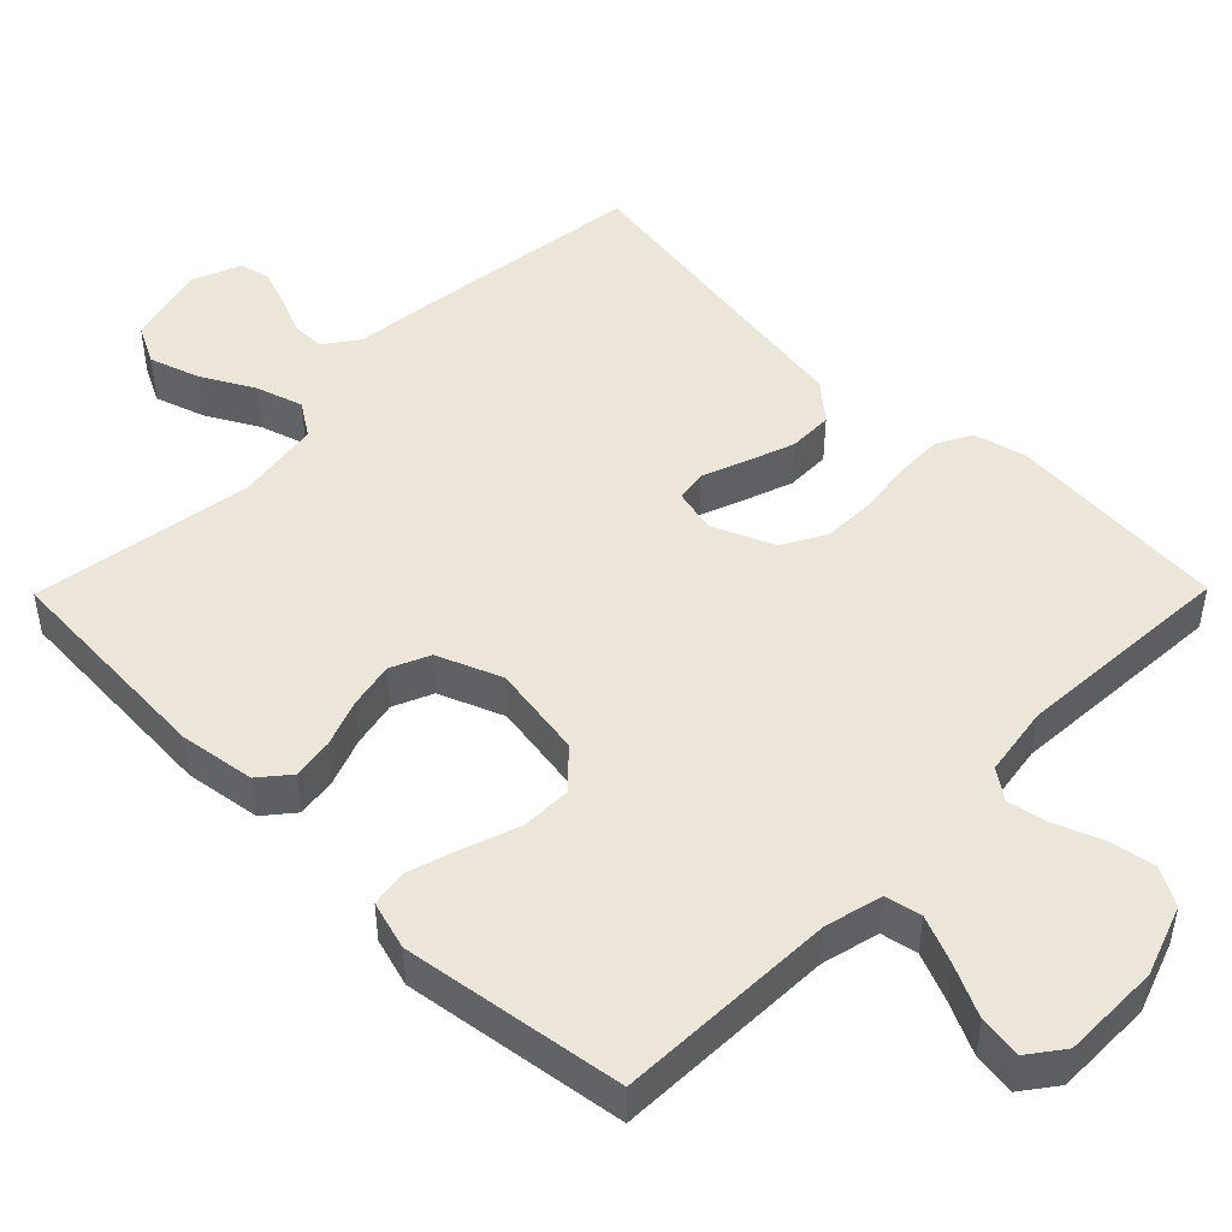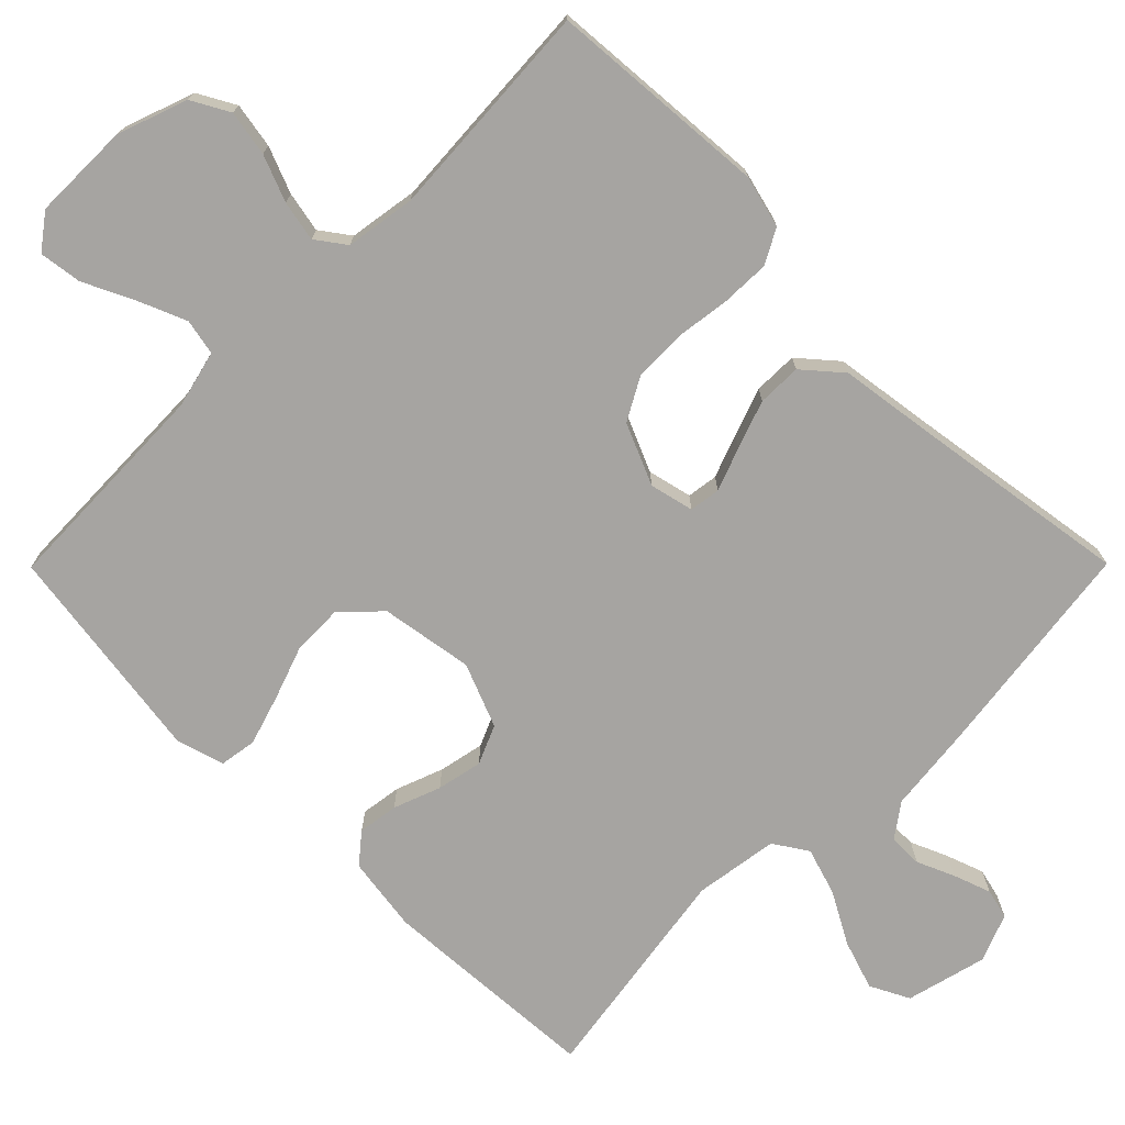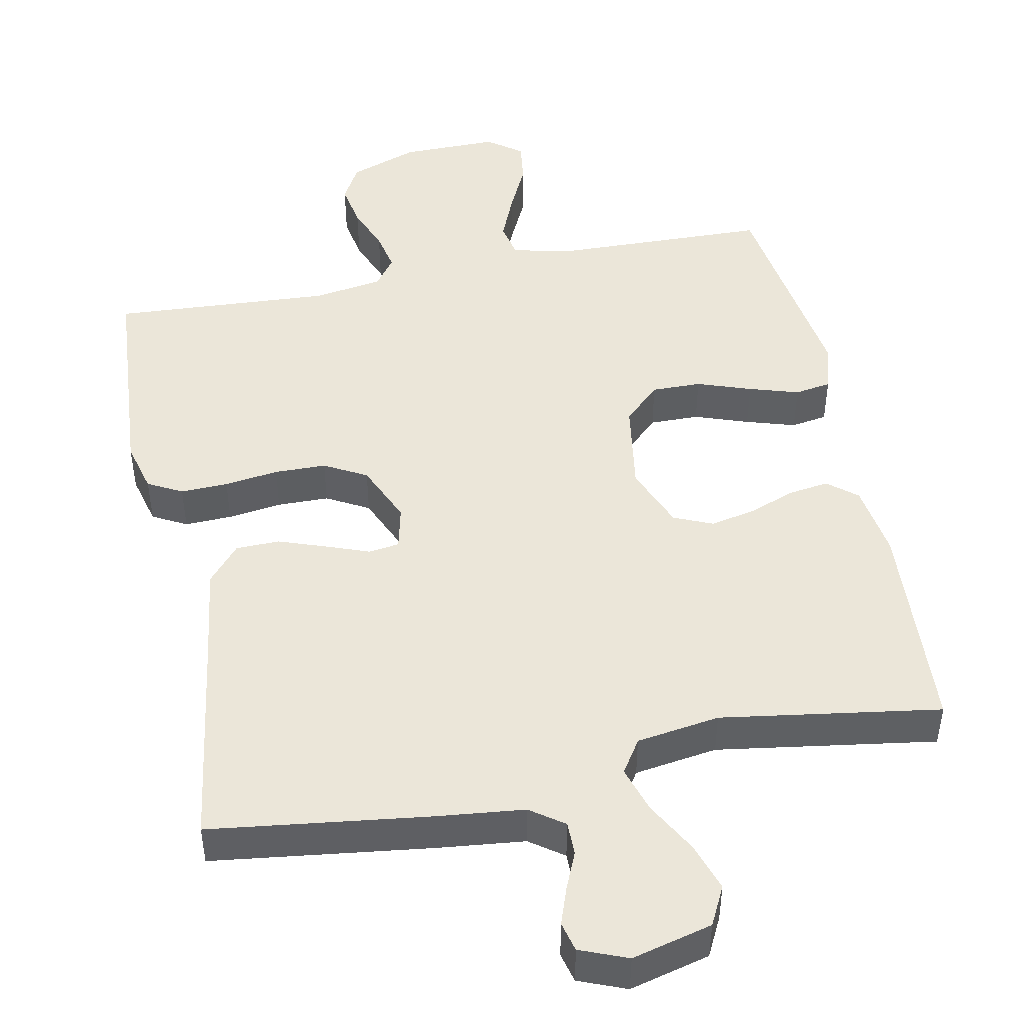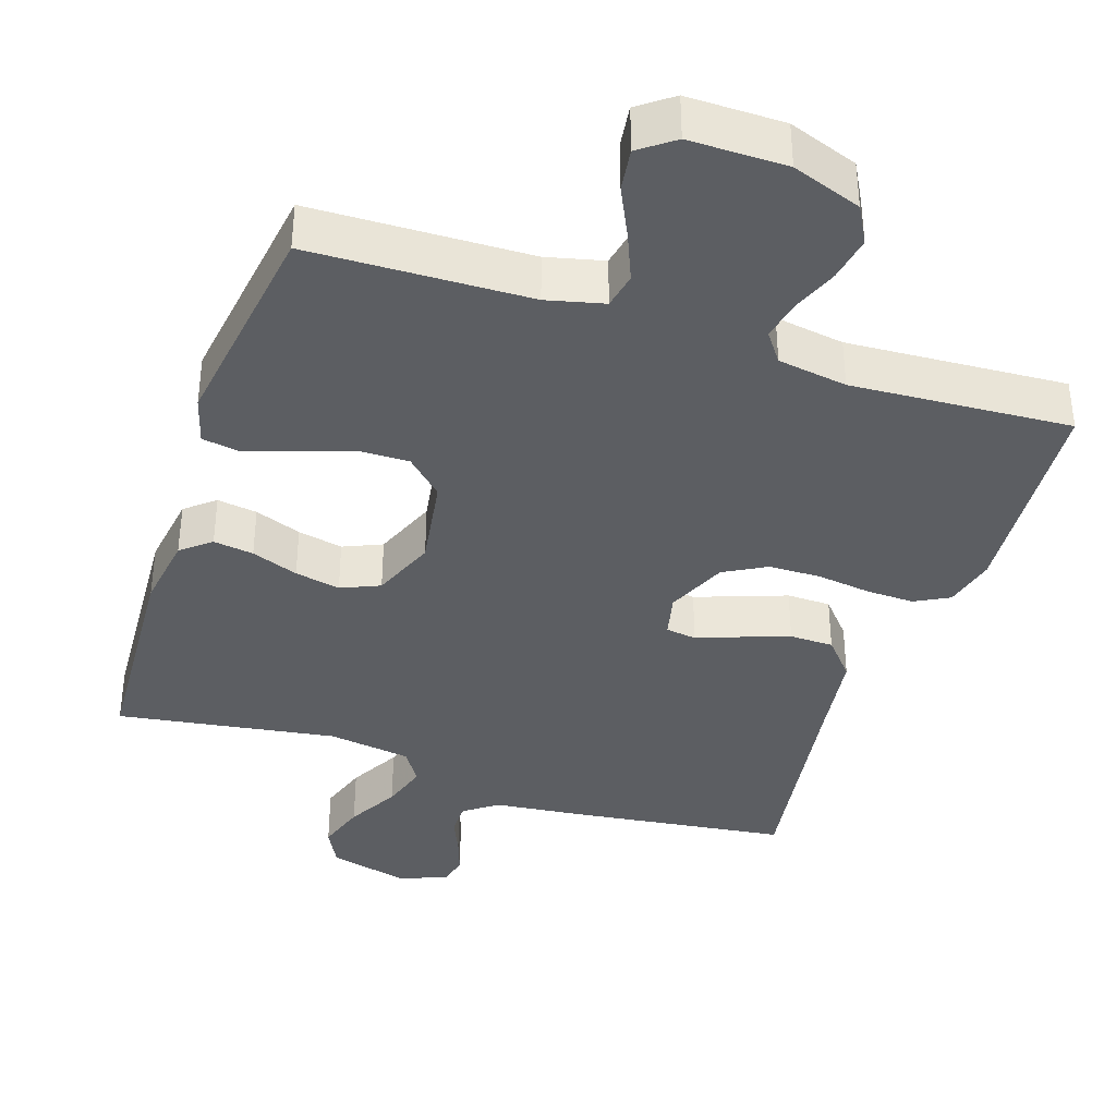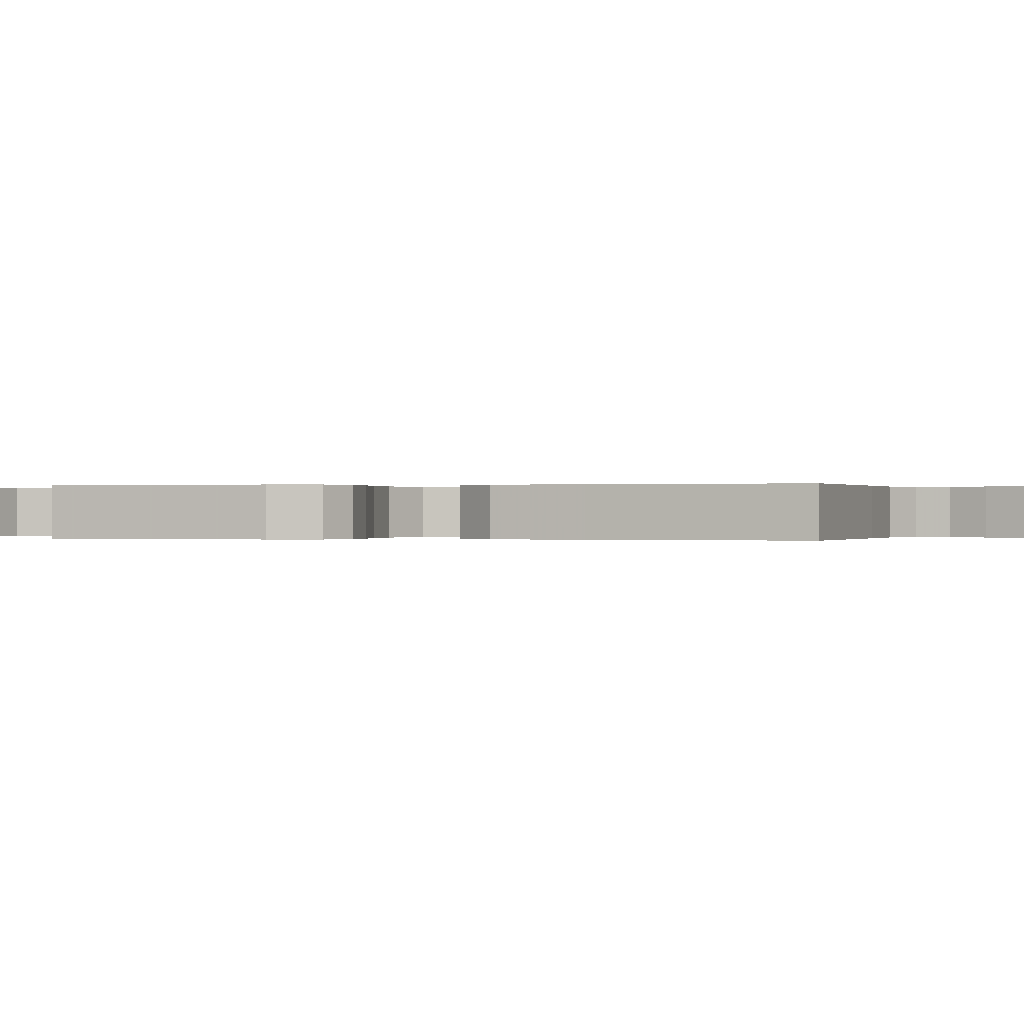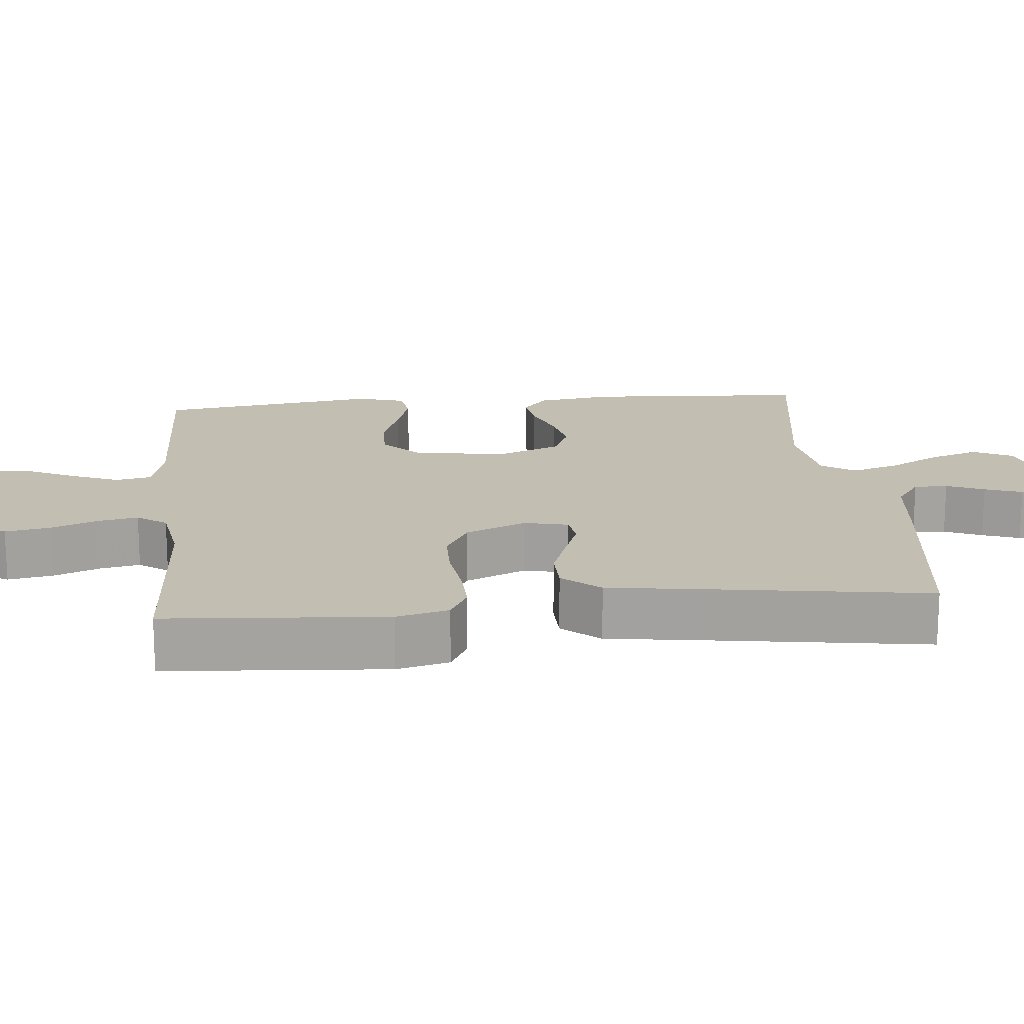
<metadata>
{"format":"obj","ext":"obj","renderer":"f3d","projection":"perspective","resolution":1024,"background":"white","views":[{"elev":47.9,"azim":-45.4,"up":"+Y"},{"elev":-73.5,"azim":45.2,"up":"+Y"},{"elev":47.0,"azim":168.6,"up":"+Y"},{"elev":-37.8,"azim":-18.4,"up":"+Y"},{"elev":0.0,"azim":103.0,"up":"+Y"},{"elev":17.4,"azim":84.5,"up":"+Y"}]}
</metadata>
<code>
v -0.5 0.07 0.5
v -0.2 0.07 0.508
v -0.122 0.07 0.527
v -0.112 0.07 0.576
v -0.139 0.07 0.641
v -0.172 0.07 0.71
v -0.18 0.07 0.768
v -0.133 0.07 0.803
v 0 0.07 0.802
v 0.095 0.07 0.768
v 0.123 0.07 0.717
v 0.112 0.07 0.655
v 0.087 0.07 0.592
v 0.076 0.07 0.537
v 0.105 0.07 0.497
v 0.2 0.07 0.482
v 0.5 0.07 0.5
v 0.522 0.07 0.2
v 0.504 0.07 0.129
v 0.457 0.07 0.104
v 0.392 0.07 0.106
v 0.318 0.07 0.116
v 0.247 0.07 0.115
v 0.189 0.07 0.083
v 0.153 0.07 0
v 0.167 0.07 -0.06
v 0.209 0.07 -0.066
v 0.268 0.07 -0.044
v 0.333 0.07 -0.021
v 0.393 0.07 -0.022
v 0.437 0.07 -0.073
v 0.455 0.07 -0.2
v 0.5 0.07 -0.5
v 0.2 0.07 -0.539
v 0.081 0.07 -0.552
v 0.035 0.07 -0.585
v 0.035 0.07 -0.631
v 0.057 0.07 -0.682
v 0.075 0.07 -0.733
v 0.065 0.07 -0.774
v 0 0.07 -0.8
v -0.11 0.07 -0.772
v -0.137 0.07 -0.719
v -0.115 0.07 -0.652
v -0.076 0.07 -0.581
v -0.056 0.07 -0.517
v -0.086 0.07 -0.471
v -0.2 0.07 -0.454
v -0.5 0.07 -0.5
v -0.518 0.07 -0.2
v -0.503 0.07 -0.098
v -0.463 0.07 -0.065
v -0.408 0.07 -0.073
v -0.344 0.07 -0.097
v -0.282 0.07 -0.11
v -0.229 0.07 -0.087
v -0.194 0.07 0
v -0.214 0.07 0.126
v -0.264 0.07 0.174
v -0.332 0.07 0.173
v -0.406 0.07 0.147
v -0.474 0.07 0.126
v -0.524 0.07 0.134
v -0.543 0.07 0.2
v -0.5 0 0.5
v -0.2 0 0.508
v -0.122 0 0.527
v -0.112 0 0.576
v -0.139 0 0.641
v -0.172 0 0.71
v -0.18 0 0.768
v -0.133 0 0.803
v 0 0 0.802
v 0.095 0 0.768
v 0.123 0 0.717
v 0.112 0 0.655
v 0.087 0 0.592
v 0.076 0 0.537
v 0.105 0 0.497
v 0.2 0 0.482
v 0.5 0 0.5
v 0.522 0 0.2
v 0.504 0 0.129
v 0.457 0 0.104
v 0.392 0 0.106
v 0.318 0 0.116
v 0.247 0 0.115
v 0.189 0 0.083
v 0.153 0 0
v 0.167 0 -0.06
v 0.209 0 -0.066
v 0.268 0 -0.044
v 0.333 0 -0.021
v 0.393 0 -0.022
v 0.437 0 -0.073
v 0.455 0 -0.2
v 0.5 0 -0.5
v 0.2 0 -0.539
v 0.081 0 -0.552
v 0.035 0 -0.585
v 0.035 0 -0.631
v 0.057 0 -0.682
v 0.075 0 -0.733
v 0.065 0 -0.774
v 0 0 -0.8
v -0.11 0 -0.772
v -0.137 0 -0.719
v -0.115 0 -0.652
v -0.076 0 -0.581
v -0.056 0 -0.517
v -0.086 0 -0.471
v -0.2 0 -0.454
v -0.5 0 -0.5
v -0.518 0 -0.2
v -0.503 0 -0.098
v -0.463 0 -0.065
v -0.408 0 -0.073
v -0.344 0 -0.097
v -0.282 0 -0.11
v -0.229 0 -0.087
v -0.194 0 0
v -0.214 0 0.126
v -0.264 0 0.174
v -0.332 0 0.173
v -0.406 0 0.147
v -0.474 0 0.126
v -0.524 0 0.134
v -0.543 0 0.2
f 63 64 1 2
f 60 61 62 63
f 60 63 2 3
f 59 60 3
f 58 59 3
f 57 58 3
f 51 52 53 54
f 51 54 55
f 48 49 50 51
f 47 48 51 55
f 46 47 55 56
f 42 43 44 45
f 42 45 46
f 41 42 46
f 40 41 46
f 37 38 39 40
f 37 40 46 56
f 32 33 34 35
f 32 35 36
f 31 32 36
f 30 31 36
f 27 28 29 30
f 27 30 36
f 26 27 36
f 25 26 36
f 19 20 21 22
f 19 22 23
f 16 17 18 19
f 15 16 19 23
f 14 15 23 24
f 10 11 12 13
f 10 13 14
f 9 10 14
f 5 6 7 8
f 4 5 8 9
f 57 3 4 9
f 36 37 56 57
f 25 36 57 9
f 9 14 24 25
f 66 65 128 127
f 127 126 125 124
f 67 66 127 124
f 67 124 123
f 67 123 122
f 67 122 121
f 118 117 116 115
f 119 118 115
f 115 114 113 112
f 119 115 112 111
f 120 119 111 110
f 109 108 107 106
f 110 109 106
f 110 106 105
f 110 105 104
f 104 103 102 101
f 120 110 104 101
f 99 98 97 96
f 100 99 96
f 100 96 95
f 100 95 94
f 94 93 92 91
f 100 94 91
f 100 91 90
f 100 90 89
f 86 85 84 83
f 87 86 83
f 83 82 81 80
f 87 83 80 79
f 88 87 79 78
f 77 76 75 74
f 78 77 74
f 78 74 73
f 72 71 70 69
f 73 72 69 68
f 73 68 67 121
f 121 120 101 100
f 73 121 100 89
f 89 88 78 73
f 1 65 66 2
f 2 66 67 3
f 3 67 68 4
f 4 68 69 5
f 5 69 70 6
f 6 70 71 7
f 7 71 72 8
f 8 72 73 9
f 9 73 74 10
f 10 74 75 11
f 11 75 76 12
f 12 76 77 13
f 13 77 78 14
f 14 78 79 15
f 15 79 80 16
f 16 80 81 17
f 17 81 82 18
f 18 82 83 19
f 19 83 84 20
f 20 84 85 21
f 21 85 86 22
f 22 86 87 23
f 23 87 88 24
f 24 88 89 25
f 25 89 90 26
f 26 90 91 27
f 27 91 92 28
f 28 92 93 29
f 29 93 94 30
f 30 94 95 31
f 31 95 96 32
f 32 96 97 33
f 33 97 98 34
f 34 98 99 35
f 35 99 100 36
f 36 100 101 37
f 37 101 102 38
f 38 102 103 39
f 39 103 104 40
f 40 104 105 41
f 41 105 106 42
f 42 106 107 43
f 43 107 108 44
f 44 108 109 45
f 45 109 110 46
f 46 110 111 47
f 47 111 112 48
f 48 112 113 49
f 49 113 114 50
f 50 114 115 51
f 51 115 116 52
f 52 116 117 53
f 53 117 118 54
f 54 118 119 55
f 55 119 120 56
f 56 120 121 57
f 57 121 122 58
f 58 122 123 59
f 59 123 124 60
f 60 124 125 61
f 61 125 126 62
f 62 126 127 63
f 63 127 128 64
f 64 128 65 1

</code>
